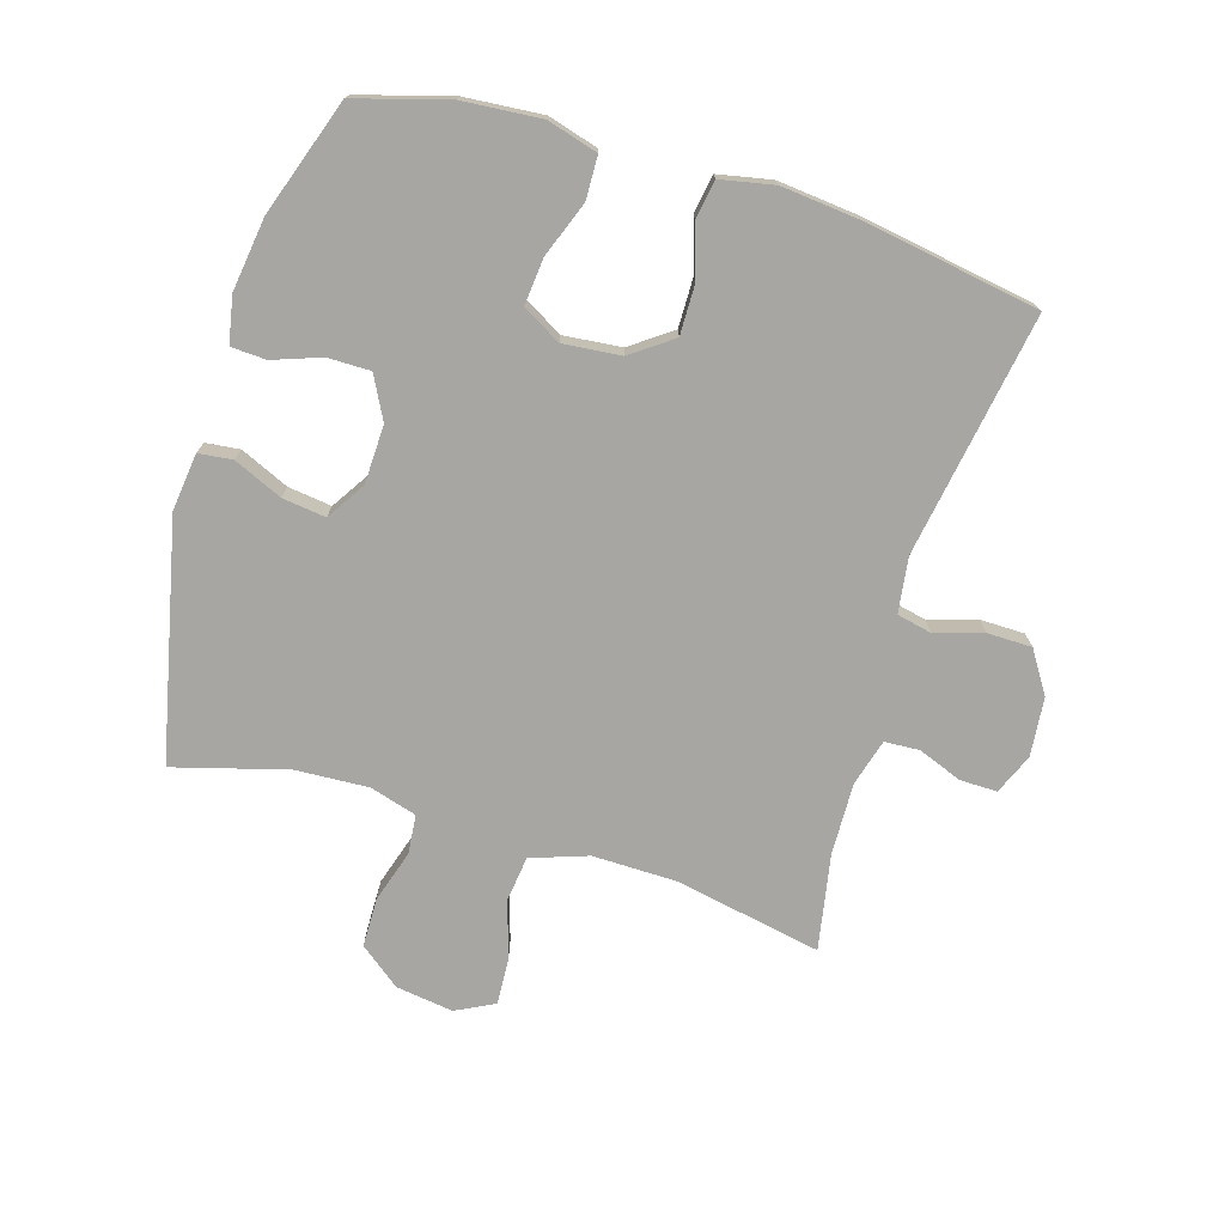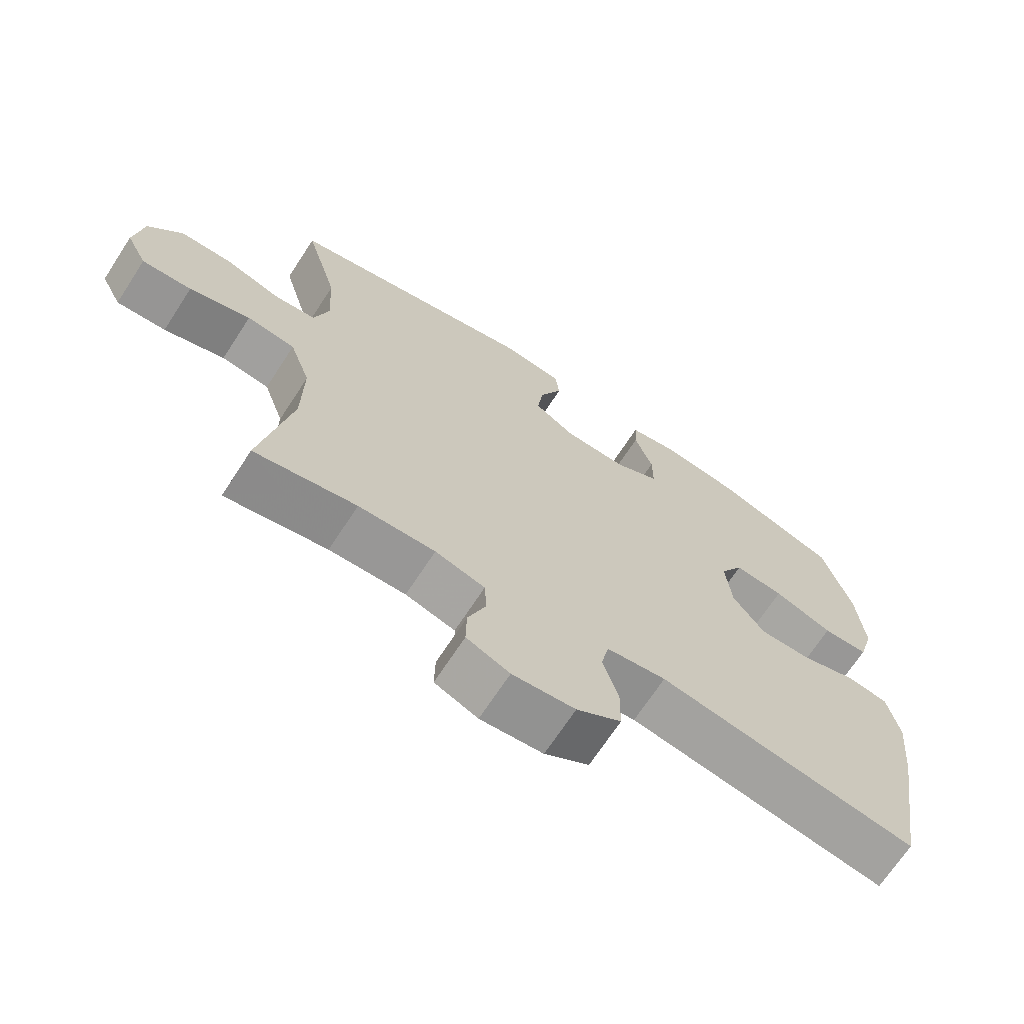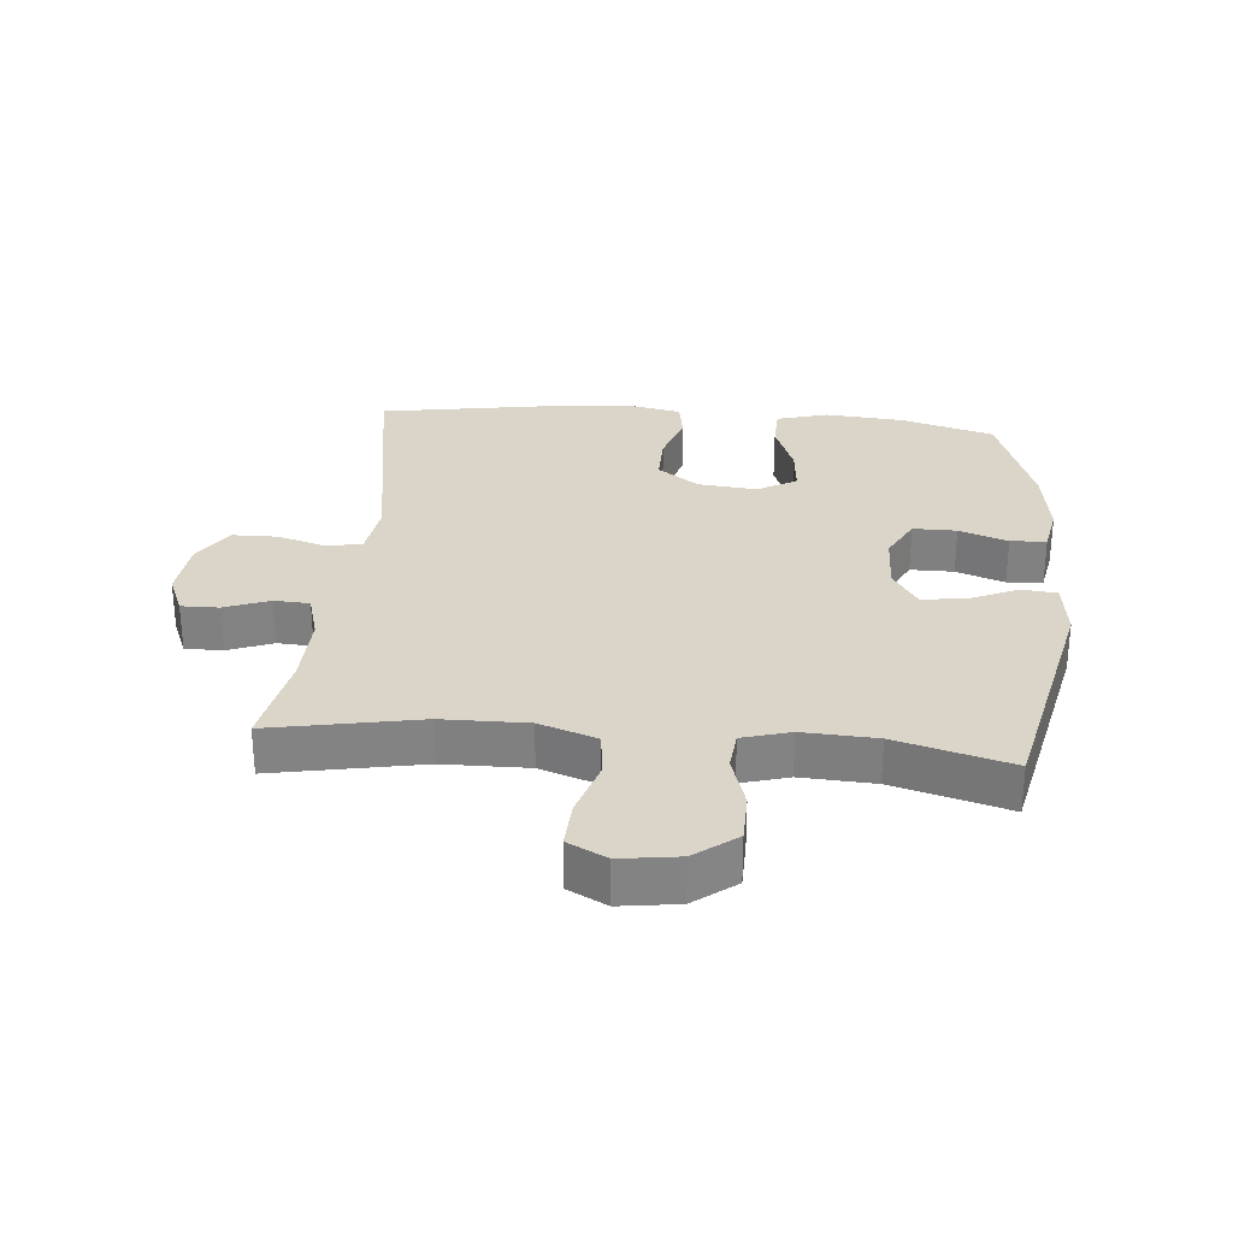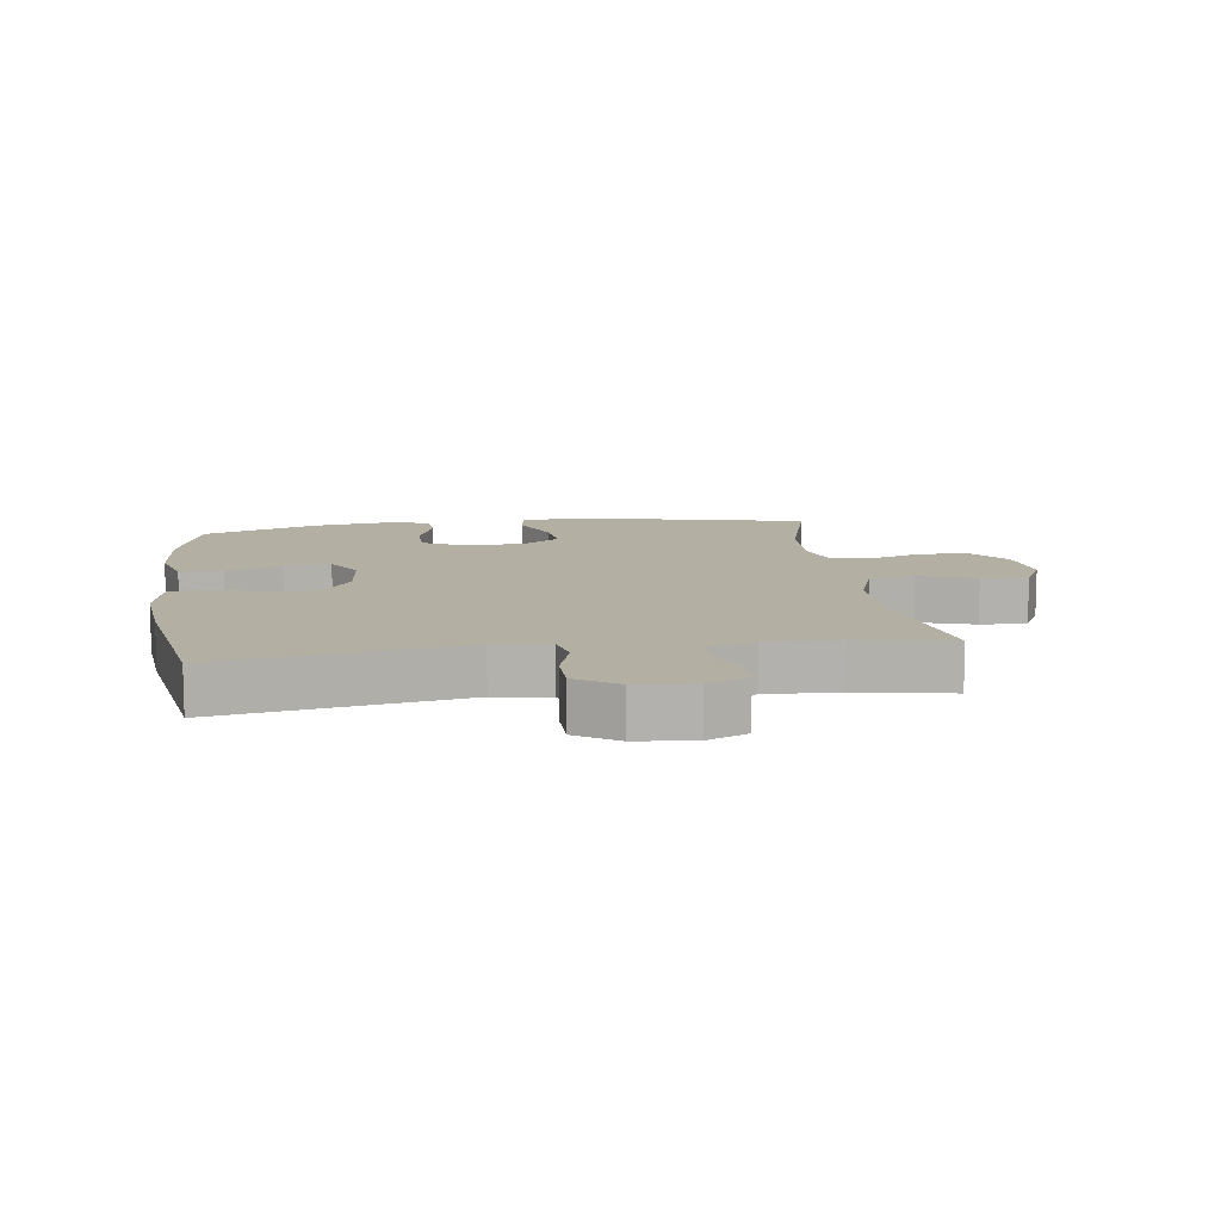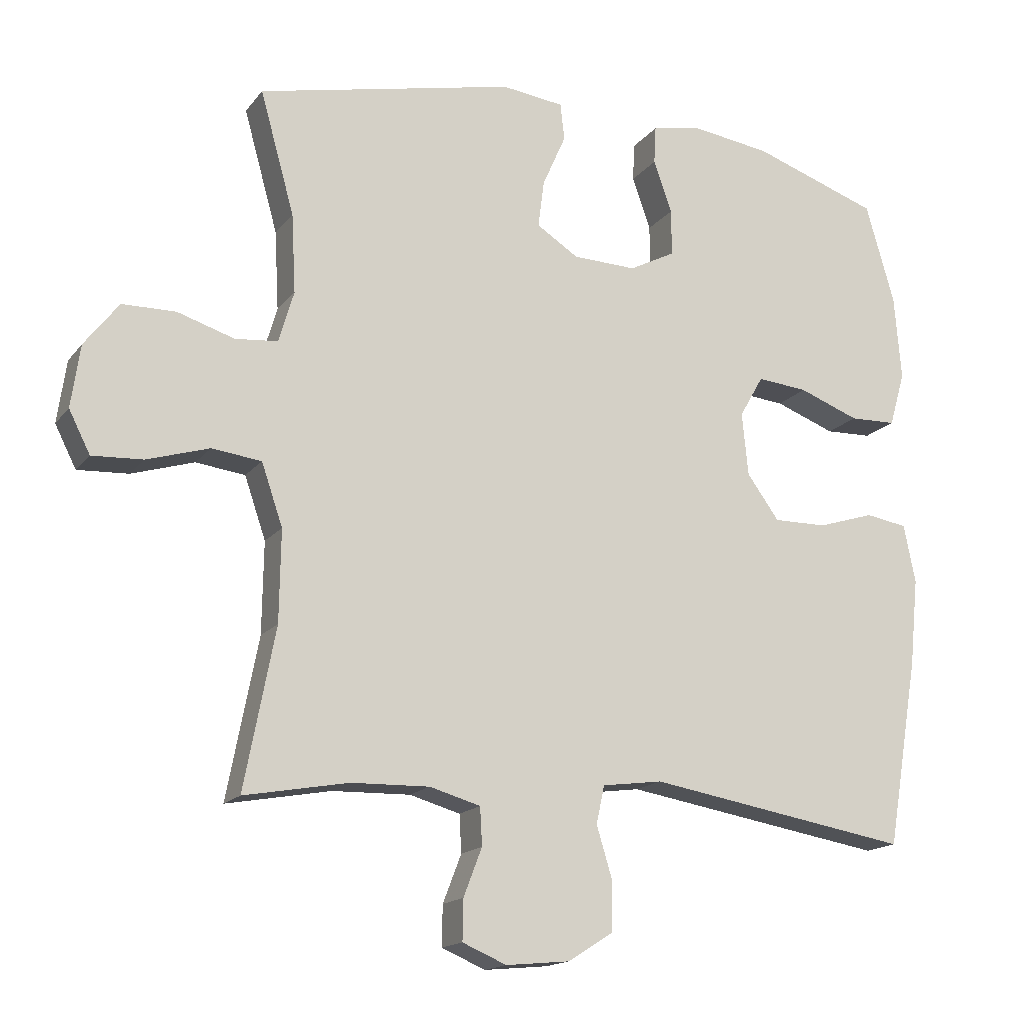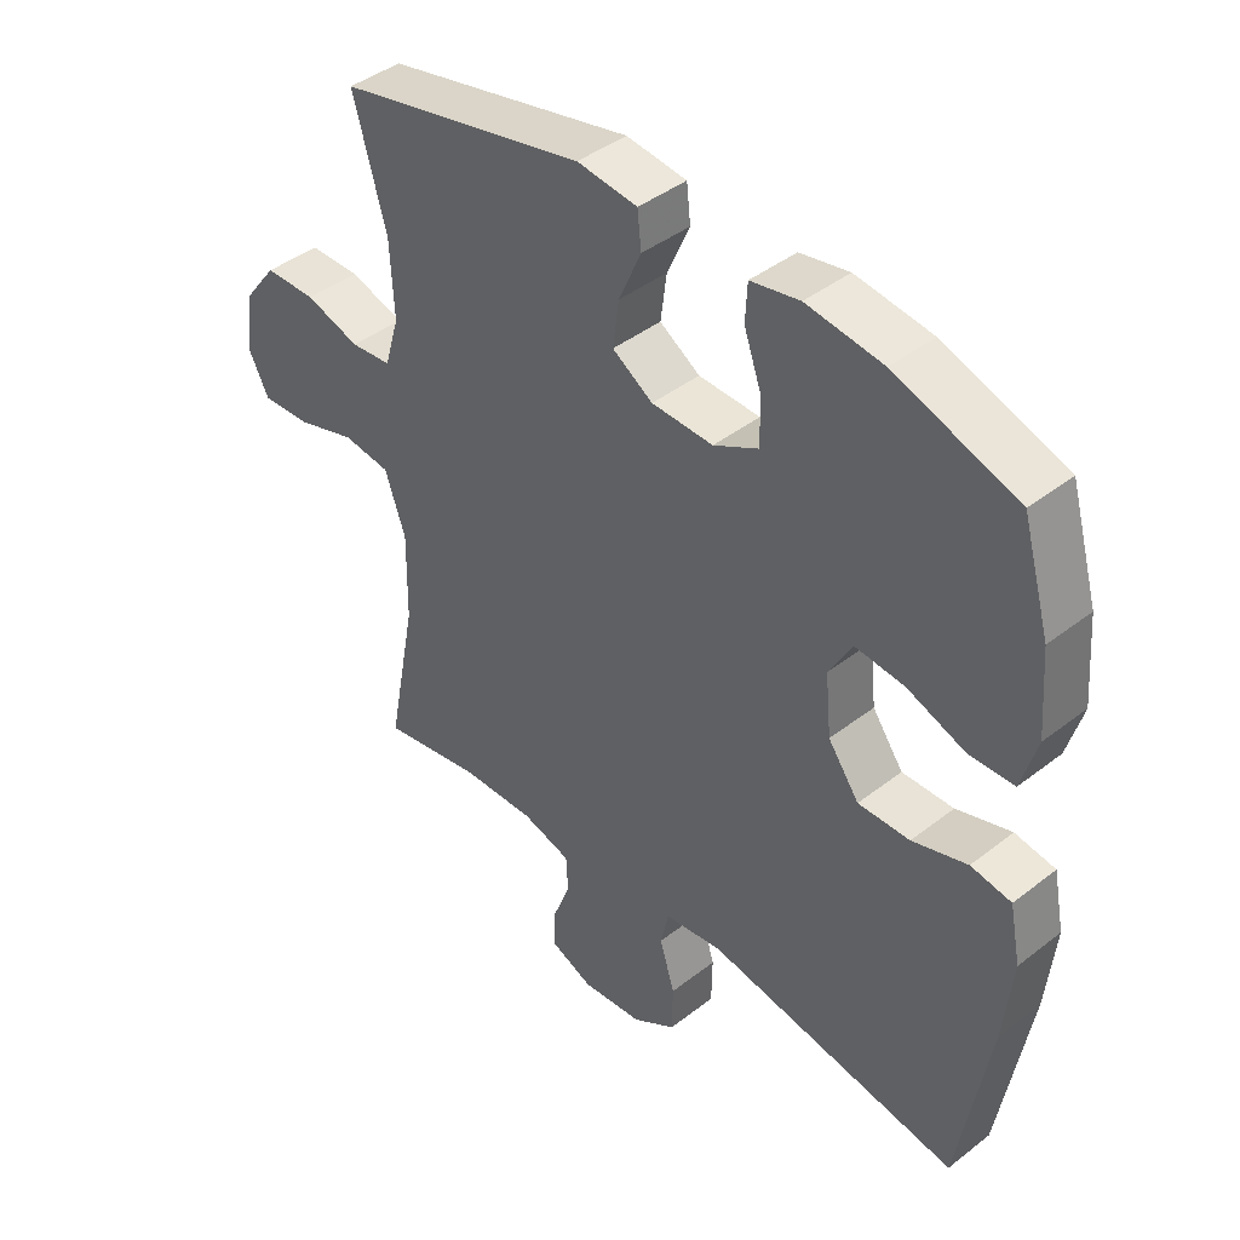
<metadata>
{"format":"obj","ext":"obj","renderer":"f3d","projection":"perspective","resolution":1024,"background":"white","views":[{"elev":-74.1,"azim":73.2,"up":"+Y"},{"elev":-69.0,"azim":-33.1,"up":"+Z"},{"elev":29.2,"azim":-84.8,"up":"+Y"},{"elev":11.1,"azim":172.2,"up":"+Y"},{"elev":-16.2,"azim":-24.7,"up":"+Z"},{"elev":42.2,"azim":47.0,"up":"+Z"}]}
</metadata>
<code>
v 0.5 0.07 -0.5
v 0.116 0.07 -0.436
v 0.028 0.07 -0.448
v 0.016 0.07 -0.503
v 0.039 0.07 -0.579
v 0.038 0.07 -0.65
v -0.028 0.07 -0.692
v -0.121 0.07 -0.701
v -0.185 0.07 -0.674
v -0.184 0.07 -0.615
v -0.157 0.07 -0.545
v -0.16 0.07 -0.49
v -0.234 0.07 -0.469
v -0.348 0.07 -0.472
v -0.5 0.07 -0.5
v -0.455 0.07 -0.267
v -0.453 0.07 -0.134
v -0.484 0.07 -0.044
v -0.556 0.07 -0.035
v -0.647 0.07 -0.063
v -0.721 0.07 -0.067
v -0.752 0.07 -0.006
v -0.739 0.07 0.085
v -0.689 0.07 0.15
v -0.611 0.07 0.151
v -0.528 0.07 0.125
v -0.466 0.07 0.131
v -0.444 0.07 0.206
v -0.45 0.07 0.321
v -0.5 0.07 0.5
v -0.124 0.07 0.583
v -0.033 0.07 0.572
v -0.027 0.07 0.518
v -0.061 0.07 0.441
v -0.07 0.07 0.372
v -0.009 0.07 0.333
v 0.084 0.07 0.33
v 0.151 0.07 0.365
v 0.151 0.07 0.433
v 0.124 0.07 0.509
v 0.127 0.07 0.565
v 0.201 0.07 0.579
v 0.316 0.07 0.563
v 0.5 0.07 0.5
v 0.542 0.07 0.354
v 0.552 0.07 0.23
v 0.529 0.07 0.15
v 0.461 0.07 0.148
v 0.373 0.07 0.181
v 0.299 0.07 0.188
v 0.264 0.07 0.127
v 0.273 0.07 0.035
v 0.32 0.07 -0.03
v 0.398 0.07 -0.029
v 0.481 0.07 -0.003
v 0.542 0.07 -0.013
v 0.559 0.07 -0.098
v 0.546 0.07 -0.226
v 0.5 0 -0.5
v 0.116 0 -0.436
v 0.028 0 -0.448
v 0.016 0 -0.503
v 0.039 0 -0.579
v 0.038 0 -0.65
v -0.028 0 -0.692
v -0.121 0 -0.701
v -0.185 0 -0.674
v -0.184 0 -0.615
v -0.157 0 -0.545
v -0.16 0 -0.49
v -0.234 0 -0.469
v -0.348 0 -0.472
v -0.5 0 -0.5
v -0.455 0 -0.267
v -0.453 0 -0.134
v -0.484 0 -0.044
v -0.556 0 -0.035
v -0.647 0 -0.063
v -0.721 0 -0.067
v -0.752 0 -0.006
v -0.739 0 0.085
v -0.689 0 0.15
v -0.611 0 0.151
v -0.528 0 0.125
v -0.466 0 0.131
v -0.444 0 0.206
v -0.45 0 0.321
v -0.5 0 0.5
v -0.124 0 0.583
v -0.033 0 0.572
v -0.027 0 0.518
v -0.061 0 0.441
v -0.07 0 0.372
v -0.009 0 0.333
v 0.084 0 0.33
v 0.151 0 0.365
v 0.151 0 0.433
v 0.124 0 0.509
v 0.127 0 0.565
v 0.201 0 0.579
v 0.316 0 0.563
v 0.5 0 0.5
v 0.542 0 0.354
v 0.552 0 0.23
v 0.529 0 0.15
v 0.461 0 0.148
v 0.373 0 0.181
v 0.299 0 0.188
v 0.264 0 0.127
v 0.273 0 0.035
v 0.32 0 -0.03
v 0.398 0 -0.029
v 0.481 0 -0.003
v 0.542 0 -0.013
v 0.559 0 -0.098
v 0.546 0 -0.226
f 58 1 2
f 57 58 2
f 56 57 2
f 55 56 2
f 54 55 2
f 53 54 2 3
f 52 53 3
f 51 52 3
f 47 48 49
f 46 47 49
f 45 46 49
f 44 45 49
f 43 44 49
f 42 43 49
f 41 42 49
f 40 41 49
f 39 40 49
f 38 39 49 50
f 37 38 50 51
f 32 33 34
f 31 32 34
f 30 31 34
f 29 30 34
f 28 29 34 35
f 27 28 35 36
f 24 25 26
f 23 24 26
f 22 23 26
f 21 22 26
f 20 21 26
f 19 20 26
f 18 19 26 27
f 37 51 3
f 36 37 3
f 27 36 3
f 18 27 3
f 17 18 3
f 9 10 11
f 8 9 11
f 7 8 11
f 6 7 11
f 5 6 11
f 4 5 11
f 4 11 12
f 4 12 13
f 3 4 13
f 17 3 13
f 16 17 13
f 16 13 14
f 14 15 16
f 60 59 116
f 60 116 115
f 60 115 114
f 60 114 113
f 60 113 112
f 61 60 112 111
f 61 111 110
f 61 110 109
f 107 106 105
f 107 105 104
f 107 104 103
f 107 103 102
f 107 102 101
f 107 101 100
f 107 100 99
f 107 99 98
f 107 98 97
f 108 107 97 96
f 109 108 96 95
f 92 91 90
f 92 90 89
f 92 89 88
f 92 88 87
f 93 92 87 86
f 94 93 86 85
f 84 83 82
f 84 82 81
f 84 81 80
f 84 80 79
f 84 79 78
f 84 78 77
f 85 84 77 76
f 61 109 95
f 61 95 94
f 61 94 85
f 61 85 76
f 61 76 75
f 69 68 67
f 69 67 66
f 69 66 65
f 69 65 64
f 69 64 63
f 69 63 62
f 70 69 62
f 71 70 62
f 71 62 61
f 71 61 75
f 71 75 74
f 72 71 74
f 74 73 72
f 1 59 60 2
f 2 60 61 3
f 3 61 62 4
f 4 62 63 5
f 5 63 64 6
f 6 64 65 7
f 7 65 66 8
f 8 66 67 9
f 9 67 68 10
f 10 68 69 11
f 11 69 70 12
f 12 70 71 13
f 13 71 72 14
f 14 72 73 15
f 15 73 74 16
f 16 74 75 17
f 17 75 76 18
f 18 76 77 19
f 19 77 78 20
f 20 78 79 21
f 21 79 80 22
f 22 80 81 23
f 23 81 82 24
f 24 82 83 25
f 25 83 84 26
f 26 84 85 27
f 27 85 86 28
f 28 86 87 29
f 29 87 88 30
f 30 88 89 31
f 31 89 90 32
f 32 90 91 33
f 33 91 92 34
f 34 92 93 35
f 35 93 94 36
f 36 94 95 37
f 37 95 96 38
f 38 96 97 39
f 39 97 98 40
f 40 98 99 41
f 41 99 100 42
f 42 100 101 43
f 43 101 102 44
f 44 102 103 45
f 45 103 104 46
f 46 104 105 47
f 47 105 106 48
f 48 106 107 49
f 49 107 108 50
f 50 108 109 51
f 51 109 110 52
f 52 110 111 53
f 53 111 112 54
f 54 112 113 55
f 55 113 114 56
f 56 114 115 57
f 57 115 116 58
f 58 116 59 1

</code>
